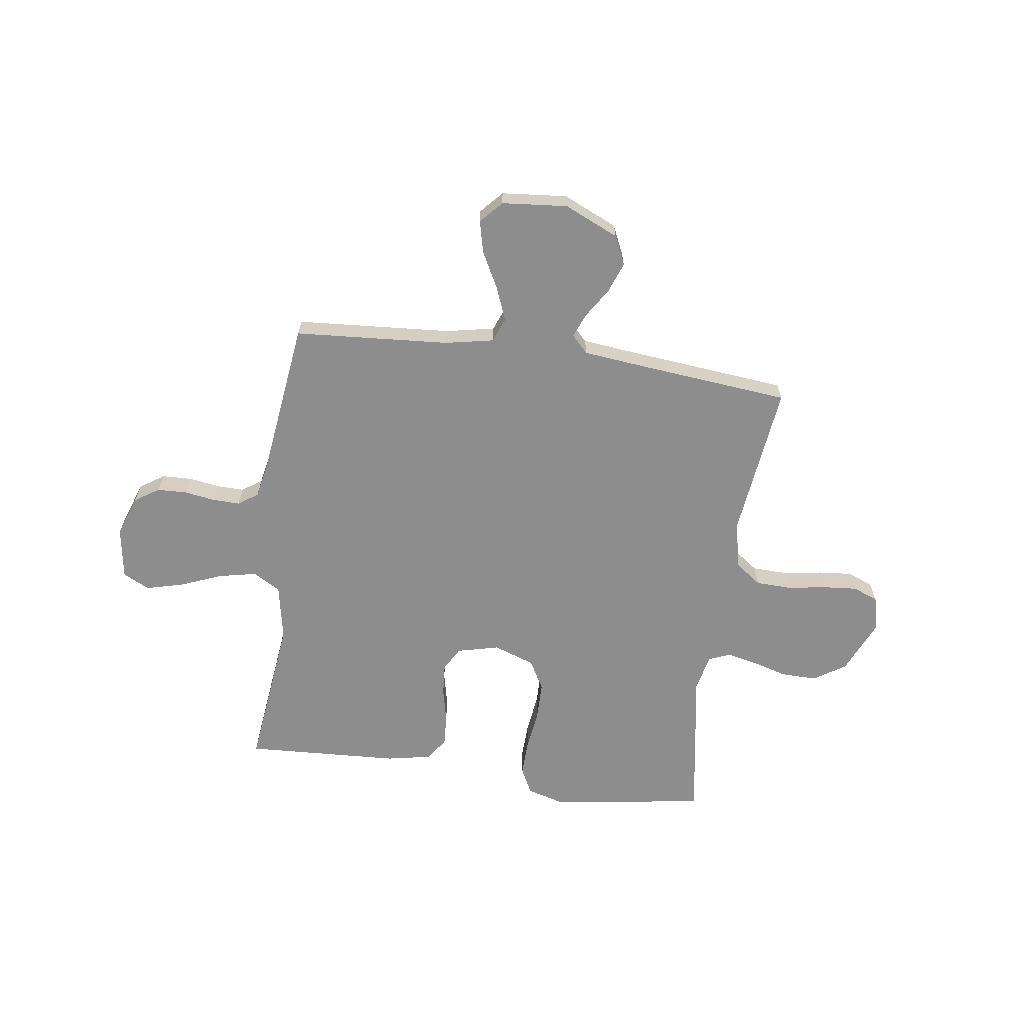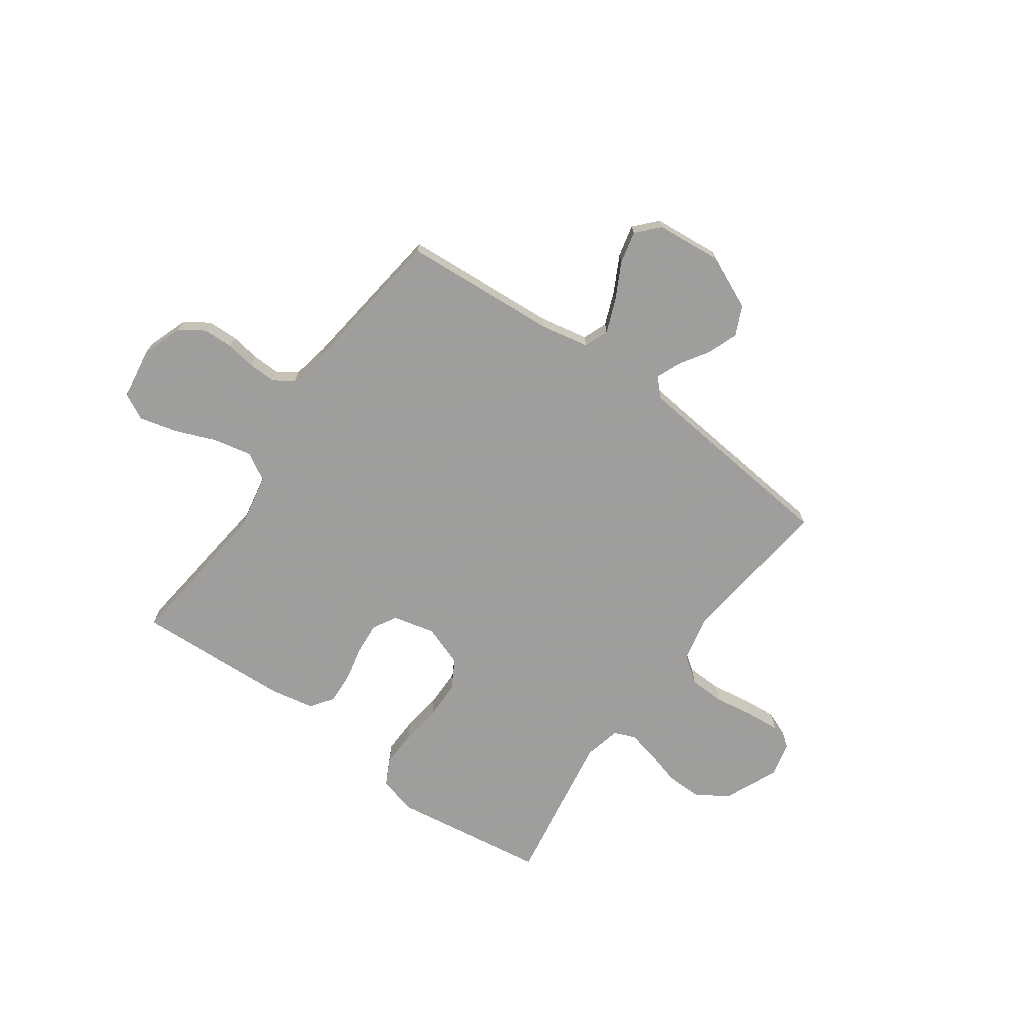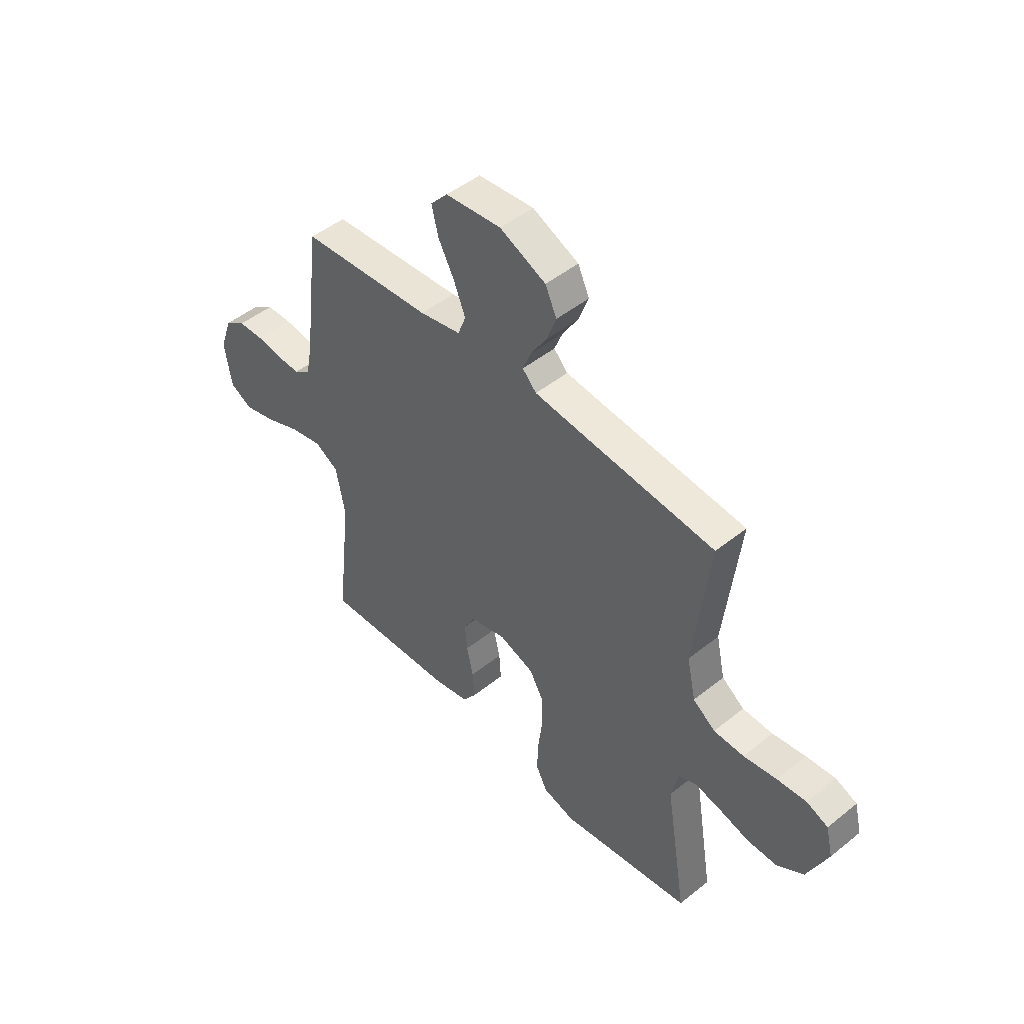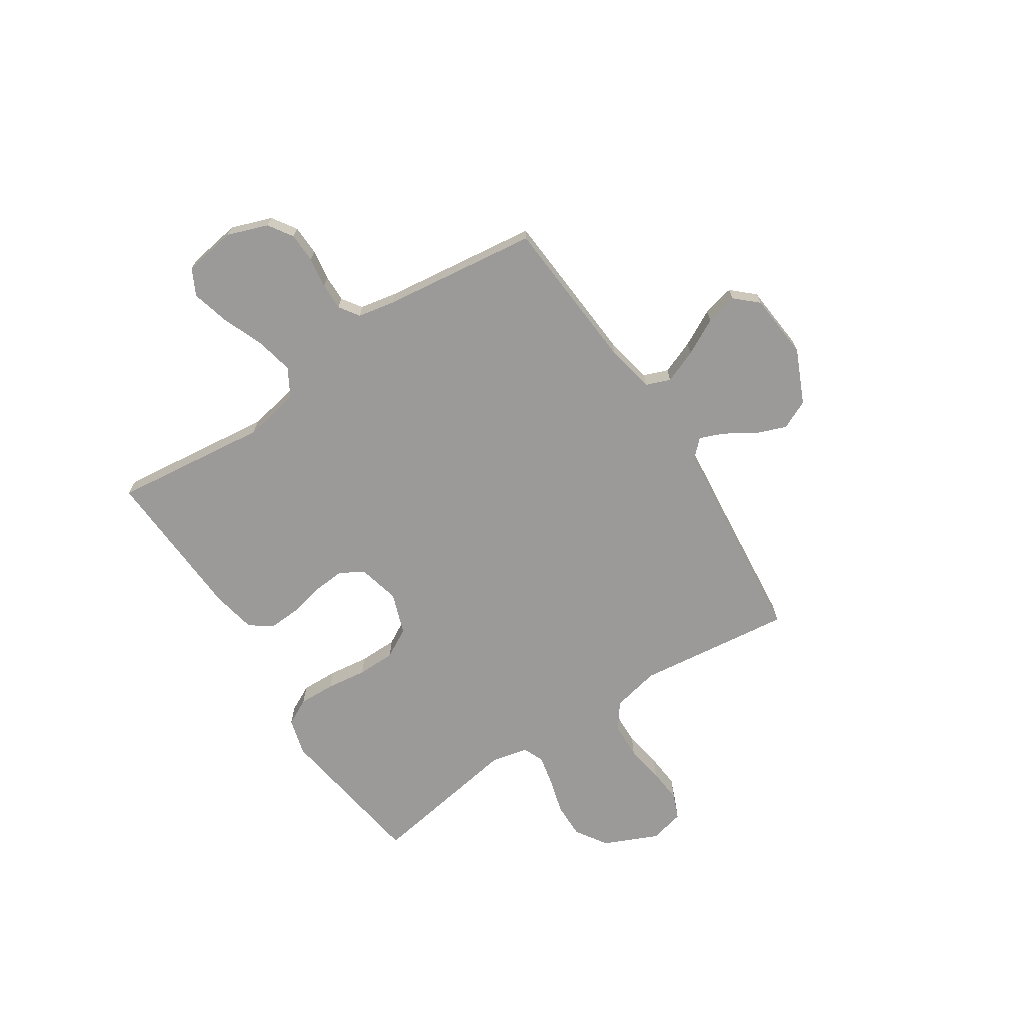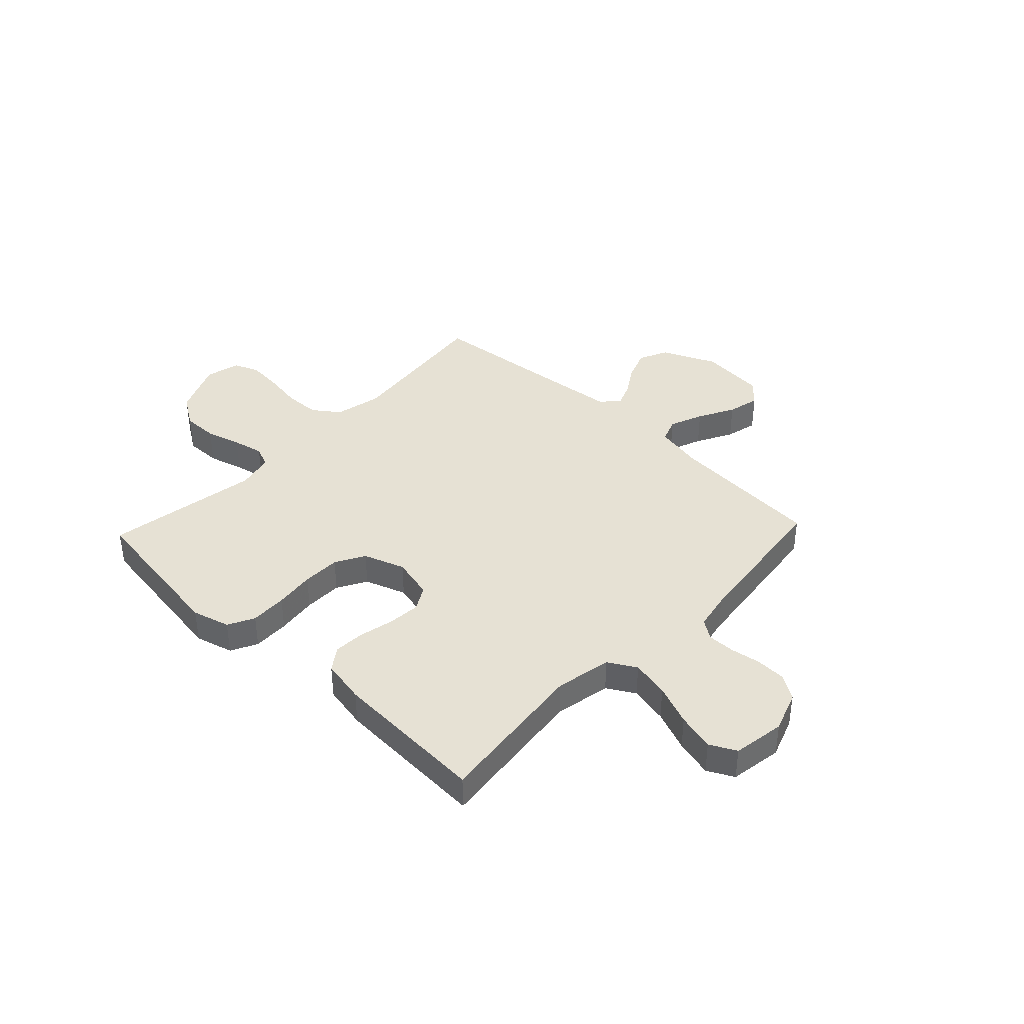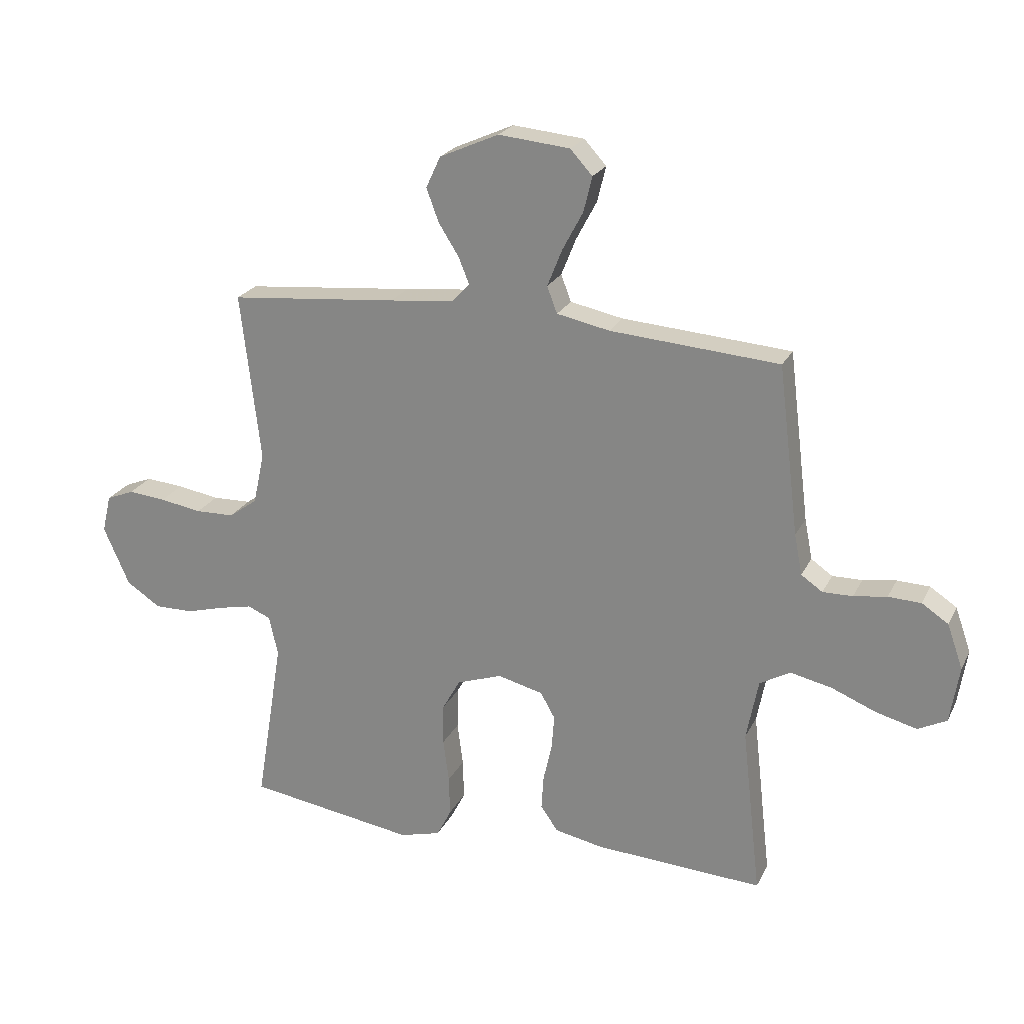
<metadata>
{"format":"obj","ext":"obj","renderer":"f3d","projection":"perspective","resolution":1024,"background":"white","views":[{"elev":-64.7,"azim":-8.1,"up":"+Y"},{"elev":-71.1,"azim":-35.7,"up":"+Y"},{"elev":47.7,"azim":47.9,"up":"+Z"},{"elev":-69.4,"azim":-56.9,"up":"+Y"},{"elev":39.3,"azim":-136.6,"up":"+Y"},{"elev":23.1,"azim":-159.0,"up":"+Z"}]}
</metadata>
<code>
v 0.5 0.07 0.5
v 0.465 0.07 0.2
v 0.485 0.07 0.108
v 0.536 0.07 0.071
v 0.605 0.07 0.069
v 0.68 0.07 0.081
v 0.747 0.07 0.087
v 0.796 0.07 0.067
v 0.812 0.07 0
v 0.766 0.07 -0.105
v 0.705 0.07 -0.145
v 0.636 0.07 -0.144
v 0.568 0.07 -0.125
v 0.508 0.07 -0.112
v 0.467 0.07 -0.129
v 0.451 0.07 -0.2
v 0.5 0.07 -0.5
v 0.2 0.07 -0.545
v 0.127 0.07 -0.525
v 0.101 0.07 -0.474
v 0.103 0.07 -0.403
v 0.113 0.07 -0.325
v 0.112 0.07 -0.251
v 0.08 0.07 -0.194
v 0 0.07 -0.166
v -0.081 0.07 -0.186
v -0.107 0.07 -0.232
v -0.102 0.07 -0.294
v -0.087 0.07 -0.361
v -0.083 0.07 -0.423
v -0.114 0.07 -0.467
v -0.2 0.07 -0.484
v -0.5 0.07 -0.5
v -0.466 0.07 -0.2
v -0.487 0.07 -0.091
v -0.541 0.07 -0.06
v -0.615 0.07 -0.076
v -0.694 0.07 -0.108
v -0.767 0.07 -0.127
v -0.818 0.07 -0.101
v -0.834 0.07 0
v -0.806 0.07 0.079
v -0.759 0.07 0.11
v -0.701 0.07 0.112
v -0.642 0.07 0.103
v -0.589 0.07 0.102
v -0.551 0.07 0.128
v -0.537 0.07 0.2
v -0.5 0.07 0.5
v -0.2 0.07 0.522
v -0.106 0.07 0.541
v -0.088 0.07 0.588
v -0.114 0.07 0.653
v -0.151 0.07 0.723
v -0.166 0.07 0.785
v -0.127 0.07 0.828
v 0 0.07 0.84
v 0.105 0.07 0.793
v 0.131 0.07 0.737
v 0.109 0.07 0.678
v 0.073 0.07 0.621
v 0.054 0.07 0.574
v 0.086 0.07 0.541
v 0.2 0.07 0.529
v 0.5 0 0.5
v 0.465 0 0.2
v 0.485 0 0.108
v 0.536 0 0.071
v 0.605 0 0.069
v 0.68 0 0.081
v 0.747 0 0.087
v 0.796 0 0.067
v 0.812 0 0
v 0.766 0 -0.105
v 0.705 0 -0.145
v 0.636 0 -0.144
v 0.568 0 -0.125
v 0.508 0 -0.112
v 0.467 0 -0.129
v 0.451 0 -0.2
v 0.5 0 -0.5
v 0.2 0 -0.545
v 0.127 0 -0.525
v 0.101 0 -0.474
v 0.103 0 -0.403
v 0.113 0 -0.325
v 0.112 0 -0.251
v 0.08 0 -0.194
v 0 0 -0.166
v -0.081 0 -0.186
v -0.107 0 -0.232
v -0.102 0 -0.294
v -0.087 0 -0.361
v -0.083 0 -0.423
v -0.114 0 -0.467
v -0.2 0 -0.484
v -0.5 0 -0.5
v -0.466 0 -0.2
v -0.487 0 -0.091
v -0.541 0 -0.06
v -0.615 0 -0.076
v -0.694 0 -0.108
v -0.767 0 -0.127
v -0.818 0 -0.101
v -0.834 0 0
v -0.806 0 0.079
v -0.759 0 0.11
v -0.701 0 0.112
v -0.642 0 0.103
v -0.589 0 0.102
v -0.551 0 0.128
v -0.537 0 0.2
v -0.5 0 0.5
v -0.2 0 0.522
v -0.106 0 0.541
v -0.088 0 0.588
v -0.114 0 0.653
v -0.151 0 0.723
v -0.166 0 0.785
v -0.127 0 0.828
v 0 0 0.84
v 0.105 0 0.793
v 0.131 0 0.737
v 0.109 0 0.678
v 0.073 0 0.621
v 0.054 0 0.574
v 0.086 0 0.541
v 0.2 0 0.529
f 59 60 61
f 58 59 61
f 57 58 61
f 56 57 61
f 55 56 61
f 54 55 61
f 53 54 61
f 52 53 61 62
f 51 52 62 63
f 48 49 50
f 51 63 64
f 50 51 64
f 48 50 64
f 47 48 64
f 43 44 45
f 42 43 45
f 41 42 45
f 40 41 45
f 39 40 45
f 38 39 45
f 37 38 45
f 36 37 45 46
f 64 1 2
f 47 64 2
f 46 47 2
f 36 46 2
f 35 36 2
f 32 33 34
f 31 32 34
f 30 31 34
f 29 30 34
f 28 29 34
f 20 21 22
f 19 20 22
f 18 19 22
f 17 18 22
f 16 17 22
f 15 16 22 23
f 14 15 23 24
f 11 12 13
f 10 11 13
f 9 10 13
f 8 9 13
f 7 8 13
f 6 7 13
f 5 6 13
f 4 5 13 14
f 14 24 25
f 4 14 25
f 3 4 25
f 27 28 34 35
f 26 27 35
f 25 26 35
f 3 25 35
f 2 3 35
f 125 124 123
f 125 123 122
f 125 122 121
f 125 121 120
f 125 120 119
f 125 119 118
f 125 118 117
f 126 125 117 116
f 127 126 116 115
f 114 113 112
f 128 127 115
f 128 115 114
f 128 114 112
f 128 112 111
f 109 108 107
f 109 107 106
f 109 106 105
f 109 105 104
f 109 104 103
f 109 103 102
f 109 102 101
f 110 109 101 100
f 66 65 128
f 66 128 111
f 66 111 110
f 66 110 100
f 66 100 99
f 98 97 96
f 98 96 95
f 98 95 94
f 98 94 93
f 98 93 92
f 86 85 84
f 86 84 83
f 86 83 82
f 86 82 81
f 86 81 80
f 87 86 80 79
f 88 87 79 78
f 77 76 75
f 77 75 74
f 77 74 73
f 77 73 72
f 77 72 71
f 77 71 70
f 77 70 69
f 78 77 69 68
f 89 88 78
f 89 78 68
f 89 68 67
f 99 98 92 91
f 99 91 90
f 99 90 89
f 99 89 67
f 99 67 66
f 1 65 66 2
f 2 66 67 3
f 3 67 68 4
f 4 68 69 5
f 5 69 70 6
f 6 70 71 7
f 7 71 72 8
f 8 72 73 9
f 9 73 74 10
f 10 74 75 11
f 11 75 76 12
f 12 76 77 13
f 13 77 78 14
f 14 78 79 15
f 15 79 80 16
f 16 80 81 17
f 17 81 82 18
f 18 82 83 19
f 19 83 84 20
f 20 84 85 21
f 21 85 86 22
f 22 86 87 23
f 23 87 88 24
f 24 88 89 25
f 25 89 90 26
f 26 90 91 27
f 27 91 92 28
f 28 92 93 29
f 29 93 94 30
f 30 94 95 31
f 31 95 96 32
f 32 96 97 33
f 33 97 98 34
f 34 98 99 35
f 35 99 100 36
f 36 100 101 37
f 37 101 102 38
f 38 102 103 39
f 39 103 104 40
f 40 104 105 41
f 41 105 106 42
f 42 106 107 43
f 43 107 108 44
f 44 108 109 45
f 45 109 110 46
f 46 110 111 47
f 47 111 112 48
f 48 112 113 49
f 49 113 114 50
f 50 114 115 51
f 51 115 116 52
f 52 116 117 53
f 53 117 118 54
f 54 118 119 55
f 55 119 120 56
f 56 120 121 57
f 57 121 122 58
f 58 122 123 59
f 59 123 124 60
f 60 124 125 61
f 61 125 126 62
f 62 126 127 63
f 63 127 128 64
f 64 128 65 1

</code>
